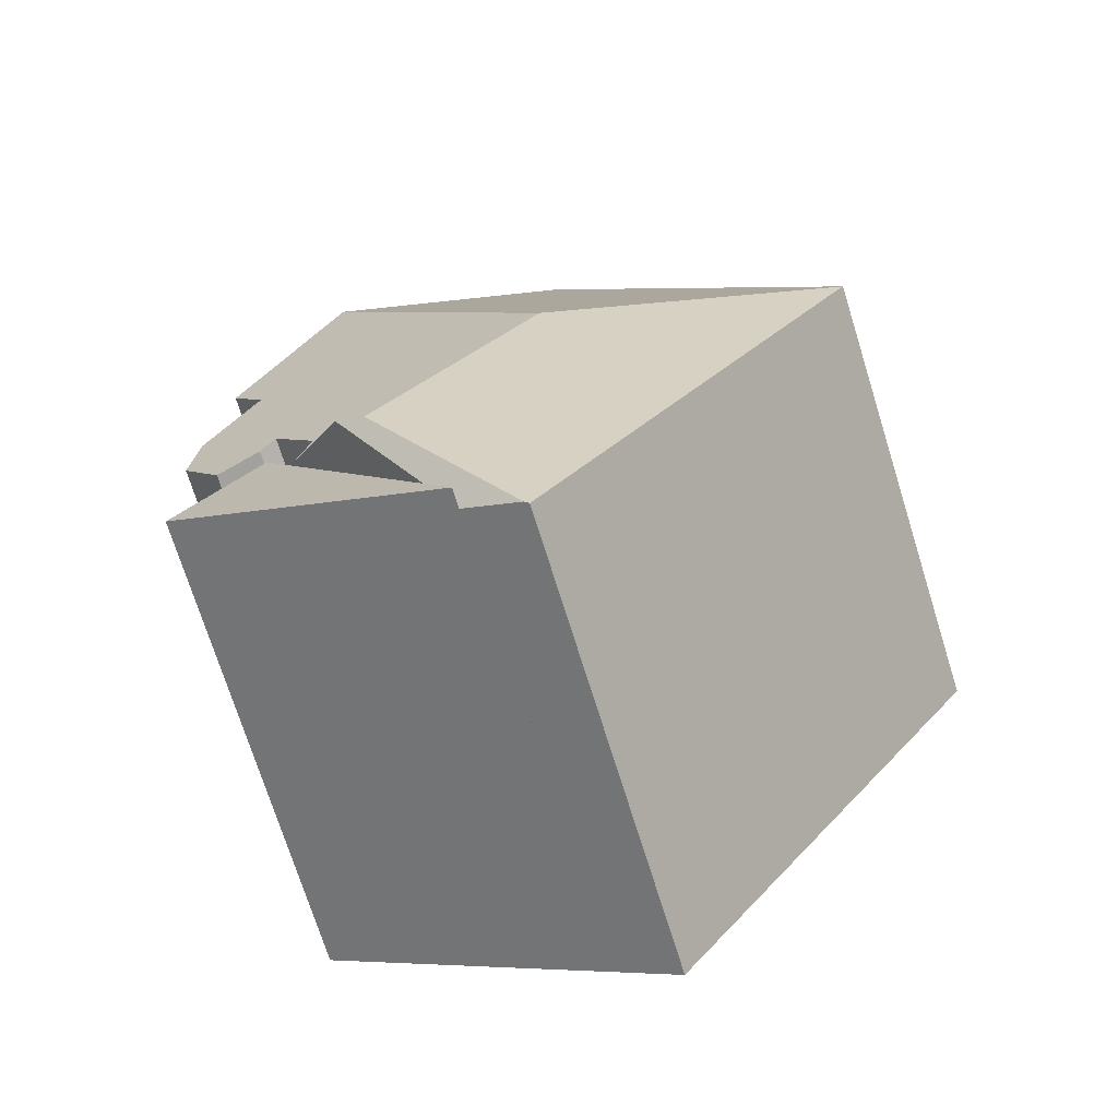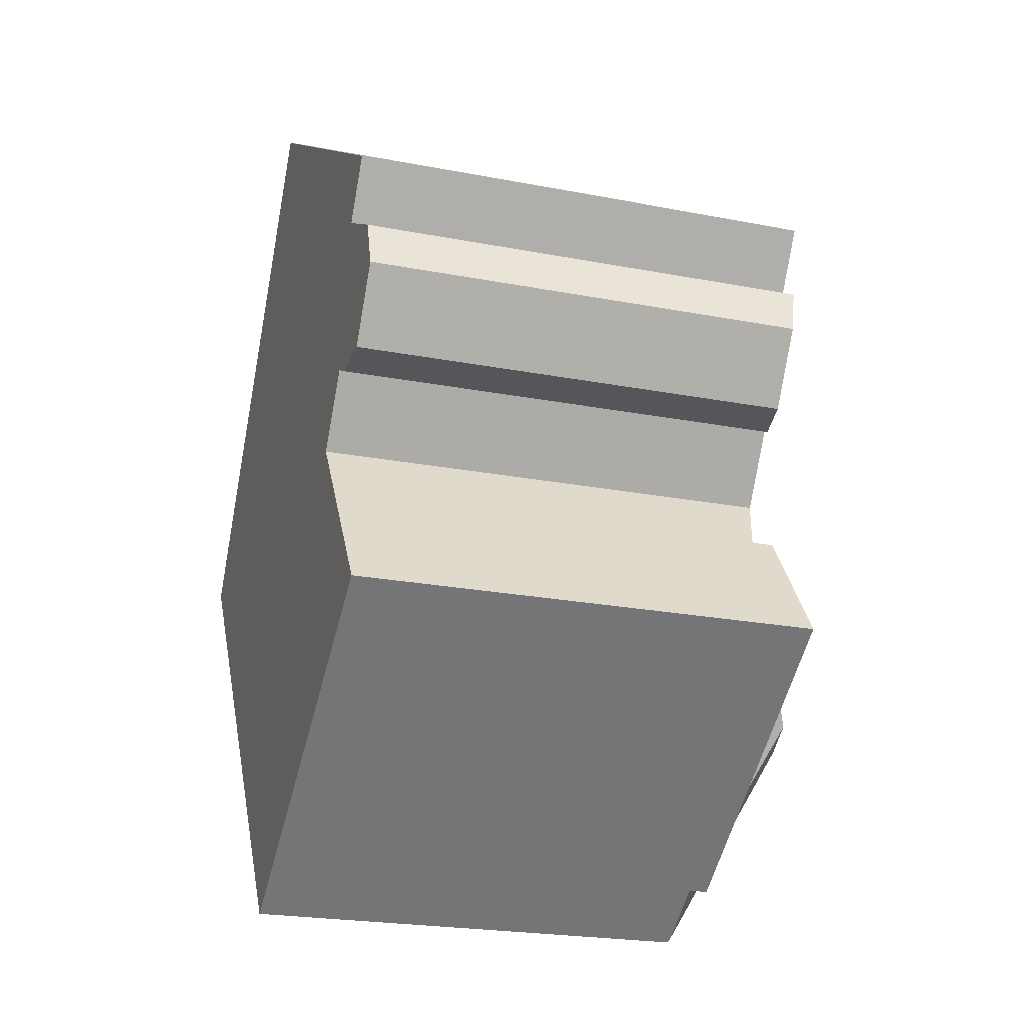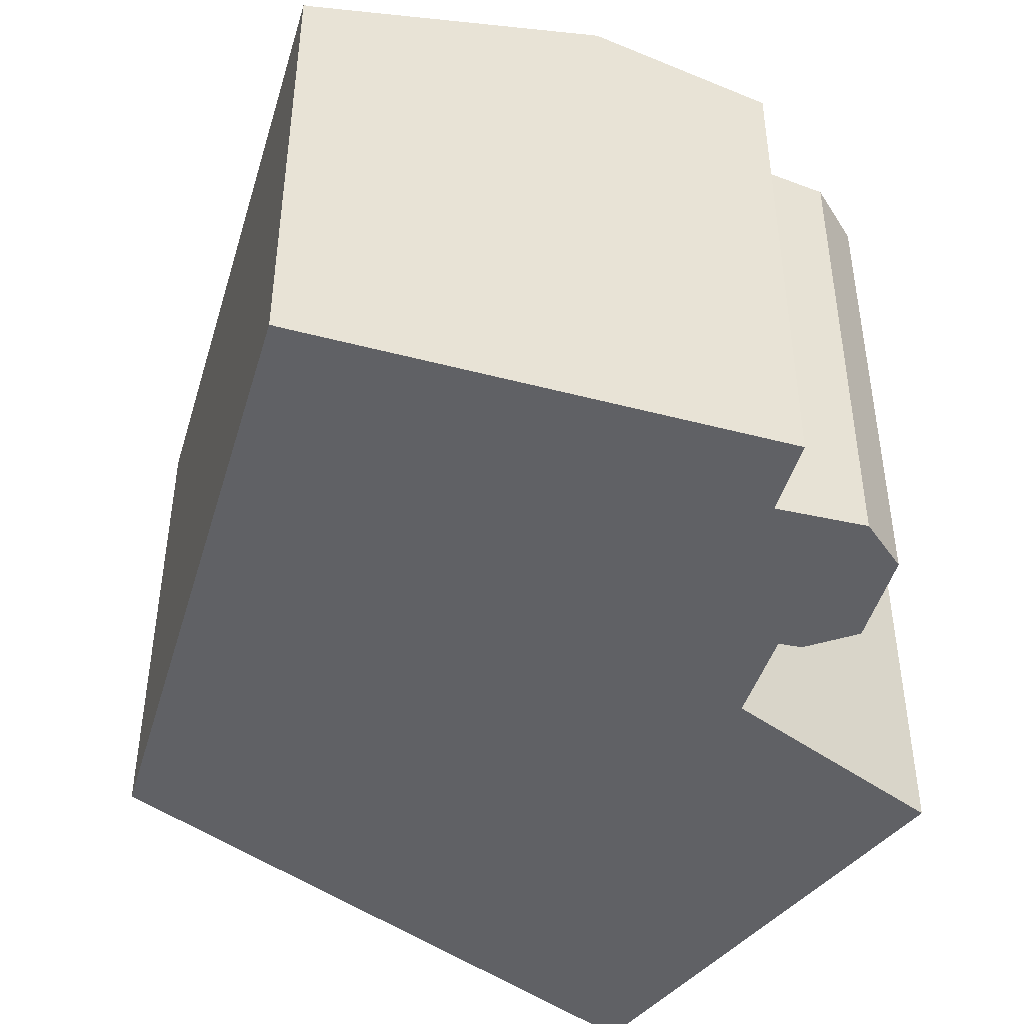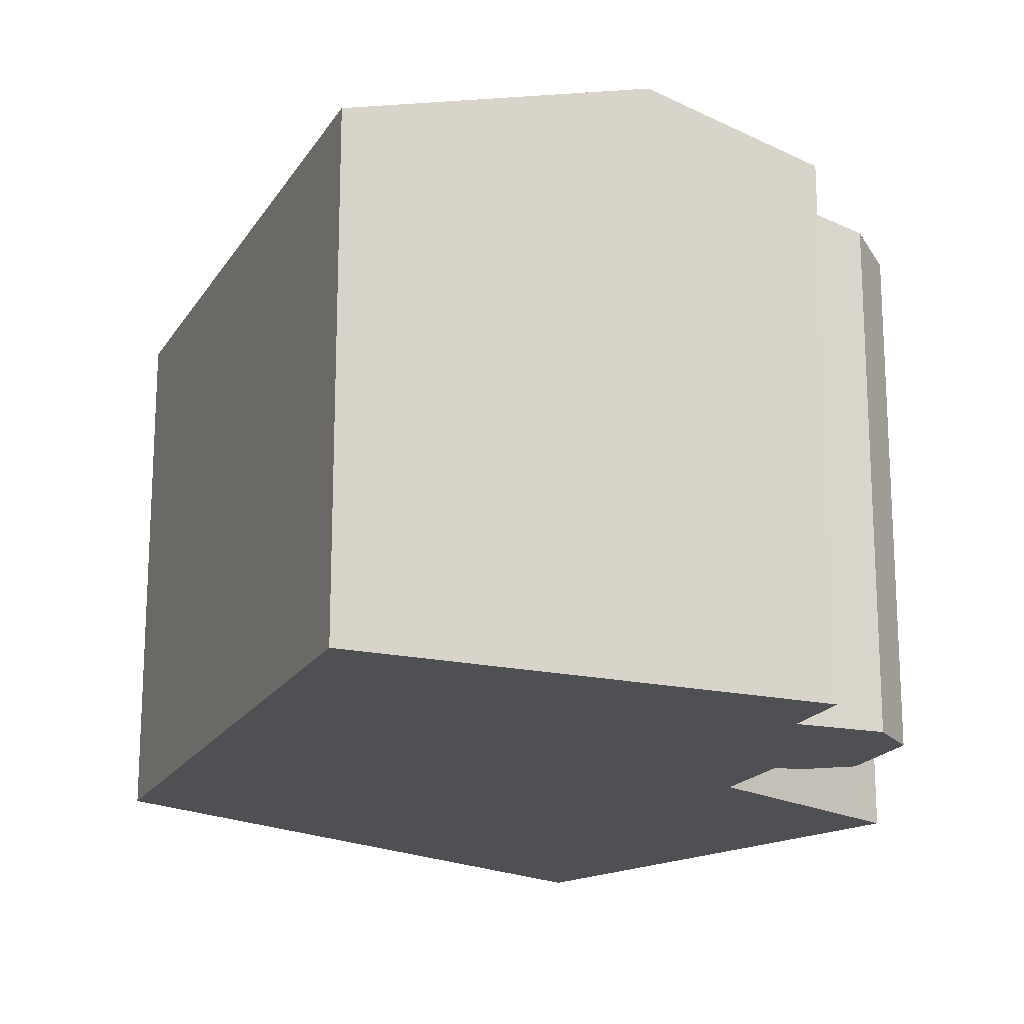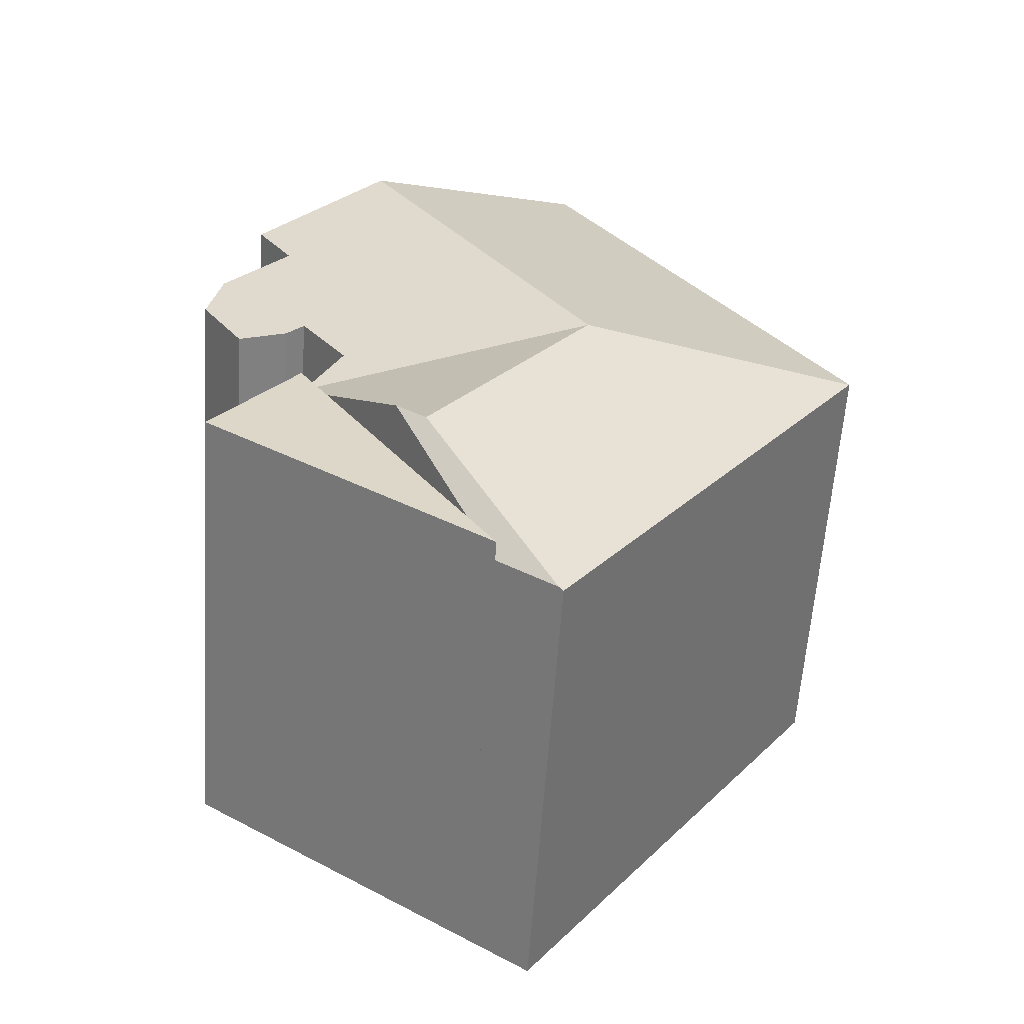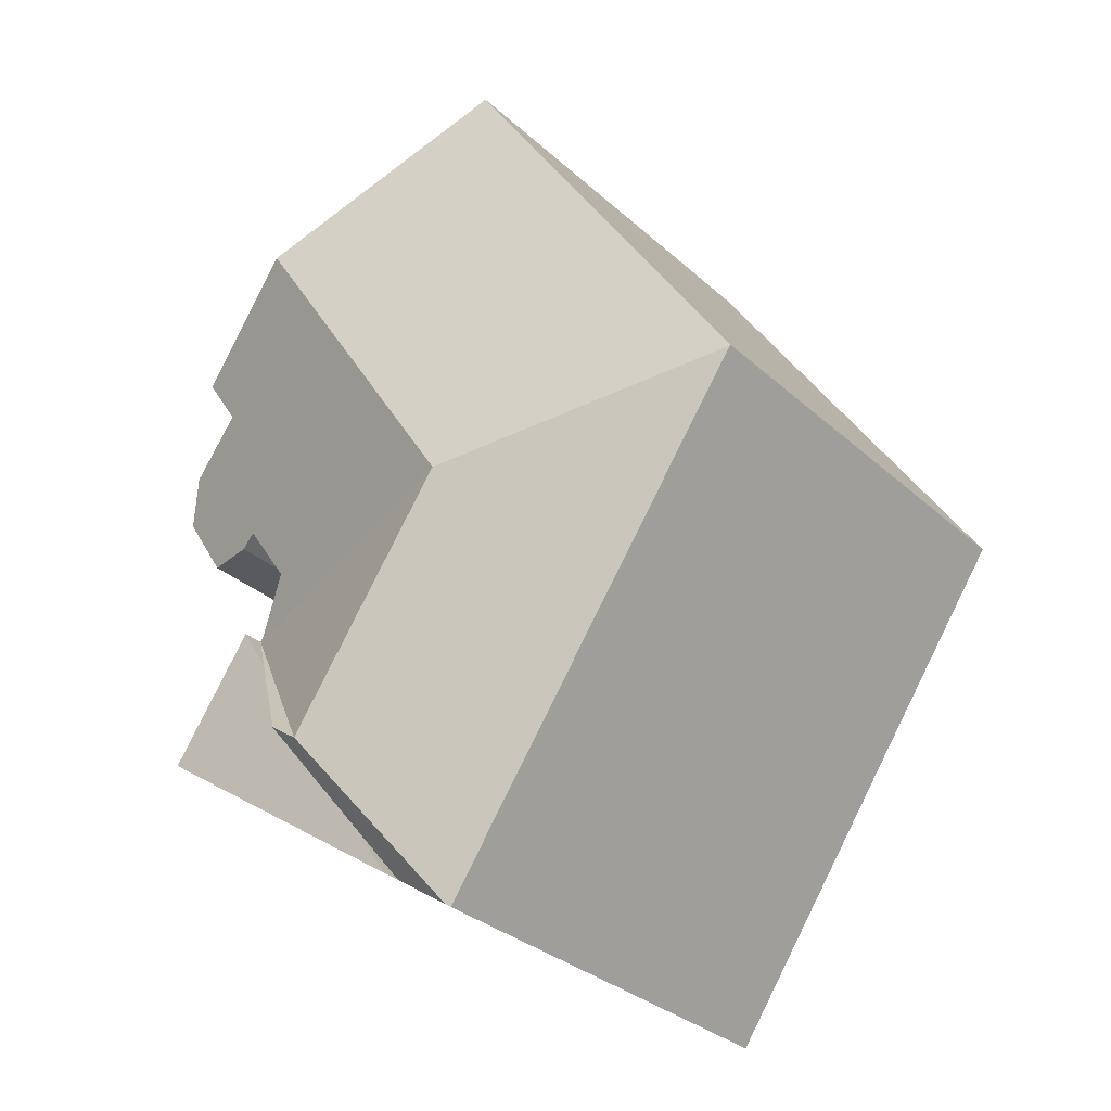
<metadata>
{"format":"obj","ext":"obj","renderer":"f3d","projection":"perspective","resolution":1024,"background":"white","views":[{"elev":-73.2,"azim":-162.6,"up":"+Z"},{"elev":-22.9,"azim":71.8,"up":"+Z"},{"elev":-47.3,"azim":16.3,"up":"+Y"},{"elev":-18.9,"azim":10.2,"up":"+Y"},{"elev":-60.3,"azim":176.0,"up":"+Z"},{"elev":-32.0,"azim":-141.1,"up":"+Z"}]}
</metadata>
<code>
v  9.833 17.5 -1.601
v  18.38 15.59 -1.368
v  19.64 15.05 -3.176
v  14.06 17.5 5.036
v  18.45 15.59 -1.274
v  19.98 15.56 0.945
v  22.26 15.01 0.687
v  22.3 15 0.687
v  23.62 15 2.749
v  23.81 15 3.048
v  23.8 15.01 3.097
v  23.3 15.35 4.705
v  20.98 16.08 6.063
v  17.77 17.5 10.86
v  22.03 16.07 7.673
v  22.23 16.07 7.982
v  20.59 15.38 0.618
v  19.72 15.05 -3.302
v  15.27 17.5 -9.42
v  18.72 15.76 -4.871
v  16.26 17.5 -8.739
v  13.8 15.76 -12.61
v  10.93 15.11 -15.4
v  12.87 15.11 -14.06
v  11.29 15.11 -15.15
v  10.78 15.04 -15.5
v  0.477 15.04 -0.686
v  0.017 15.04 -0.025
v  0.446 15.04 -0.642
v  0 15.04 9.207e-16
v  10.26 15.09 15.71
v  8.394 15.04 13.18
v  10.09 15.04 15.84
v  1.75 15.04 2.749
v  10.78 15.26 15.38
v  22.3 -4.207e-17 0.687
v  23.62 -1.683e-16 2.749
v  23.81 -1.866e-16 3.048
v  19.98 -5.786e-17 0.945
v  18.38 8.377e-17 -1.368
v  18.45 7.801e-17 -1.274
v  19.72 2.022e-16 -3.302
v  12.87 8.61e-16 -14.06
v  18.72 2.983e-16 -4.871
v  16.26 5.351e-16 -8.739
v  13.8 7.719e-16 -12.61
v  11.29 9.279e-16 -15.15
v  10.78 9.492e-16 -15.5
v  10.93 9.428e-16 -15.4
v  22.23 -4.888e-16 7.982
v  20.98 -3.713e-16 6.063
v  22.03 -4.698e-16 7.673
v  22.26 -4.207e-17 0.687
v  20.59 -3.784e-17 0.618
v  0.477 4.201e-17 -0.686
v  0 0 0
v  0.446 3.931e-17 -0.642
v  0.017 1.531e-18 -0.025
v  19.64 1.945e-16 -3.176
v  10.26 -9.621e-16 15.71
v  10.09 -9.699e-16 15.84
v  17.77 -6.652e-16 10.86
v  10.78 -9.417e-16 15.38
v  23.3 -2.881e-16 4.705
v  1.75 -1.683e-16 2.749
v  8.394 -8.072e-16 13.18
v  23.8 -1.896e-16 3.097
v  22.56 15.76 -7.393
v  12.87 15.76 -14.06
v  16.26 15.76 -8.739
v  19.72 15.76 -3.302
v  22.56 4.527e-16 -7.393
g defaultobject
f 1 2 3
f 2 1 4
f 2 4 5
f 5 4 6
f 6 4 7
f 7 4 8
f 8 4 9
f 9 4 10
f 10 4 11
f 11 4 12
f 12 4 13
f 13 4 14
f 13 14 15
f 15 14 16
f 7 17 6
f 18 1 3
f 1 18 19
f 19 18 20
f 19 20 21
f 22 19 21
f 19 22 23
f 23 22 24
f 23 24 25
f 26 19 23
f 19 26 27
f 19 27 1
f 1 27 28
f 28 27 29
f 1 28 30
f 31 32 33
f 32 31 34
f 34 31 30
f 30 31 1
f 1 31 35
f 1 35 14
f 1 14 4
f 9 36 8
f 36 9 10
f 36 10 37
f 37 10 38
f 39 5 6
f 5 39 2
f 2 39 40
f 40 39 41
f 42 20 18
f 20 42 21
f 21 42 22
f 22 42 24
f 24 42 43
f 43 42 44
f 43 44 45
f 43 45 46
f 43 25 24
f 25 43 23
f 23 43 26
f 26 43 47
f 26 47 48
f 48 47 49
f 50 15 16
f 15 50 13
f 13 50 51
f 51 50 52
f 8 53 7
f 53 8 36
f 7 54 17
f 54 7 53
f 17 39 6
f 39 17 54
f 48 27 26
f 27 48 55
f 27 55 29
f 29 55 28
f 28 55 30
f 30 55 56
f 56 55 57
f 56 57 58
f 40 3 2
f 3 40 18
f 18 40 42
f 42 40 59
f 33 60 31
f 60 33 61
f 60 35 31
f 35 60 14
f 14 60 16
f 16 60 62
f 16 62 50
f 62 60 63
f 51 12 13
f 12 51 64
f 56 34 30
f 34 56 32
f 32 56 65
f 32 65 33
f 33 65 66
f 33 66 61
f 64 11 12
f 11 64 10
f 10 64 38
f 38 64 67
f 66 60 61
f 60 66 63
f 63 66 62
f 62 66 50
f 50 66 65
f 50 65 52
f 52 65 51
f 51 65 64
f 64 65 67
f 67 65 38
f 38 65 37
f 37 65 39
f 37 39 36
f 36 39 53
f 39 65 41
f 41 65 40
f 40 65 59
f 59 65 56
f 59 56 42
f 42 56 44
f 44 56 45
f 45 56 57
f 45 57 55
f 45 55 48
f 45 48 46
f 46 48 49
f 46 49 43
f 43 49 47
f 54 53 39
f 22 68 69
f 68 22 70
f 68 70 20
f 68 20 71
f 20 42 71
f 42 20 70
f 42 70 22
f 42 22 69
f 42 69 44
f 44 69 46
f 46 69 43
f 44 46 45
f 42 68 71
f 68 42 72
f 72 69 68
f 69 72 43
f 44 72 42
f 72 44 45
f 72 45 46
f 72 46 43

</code>
